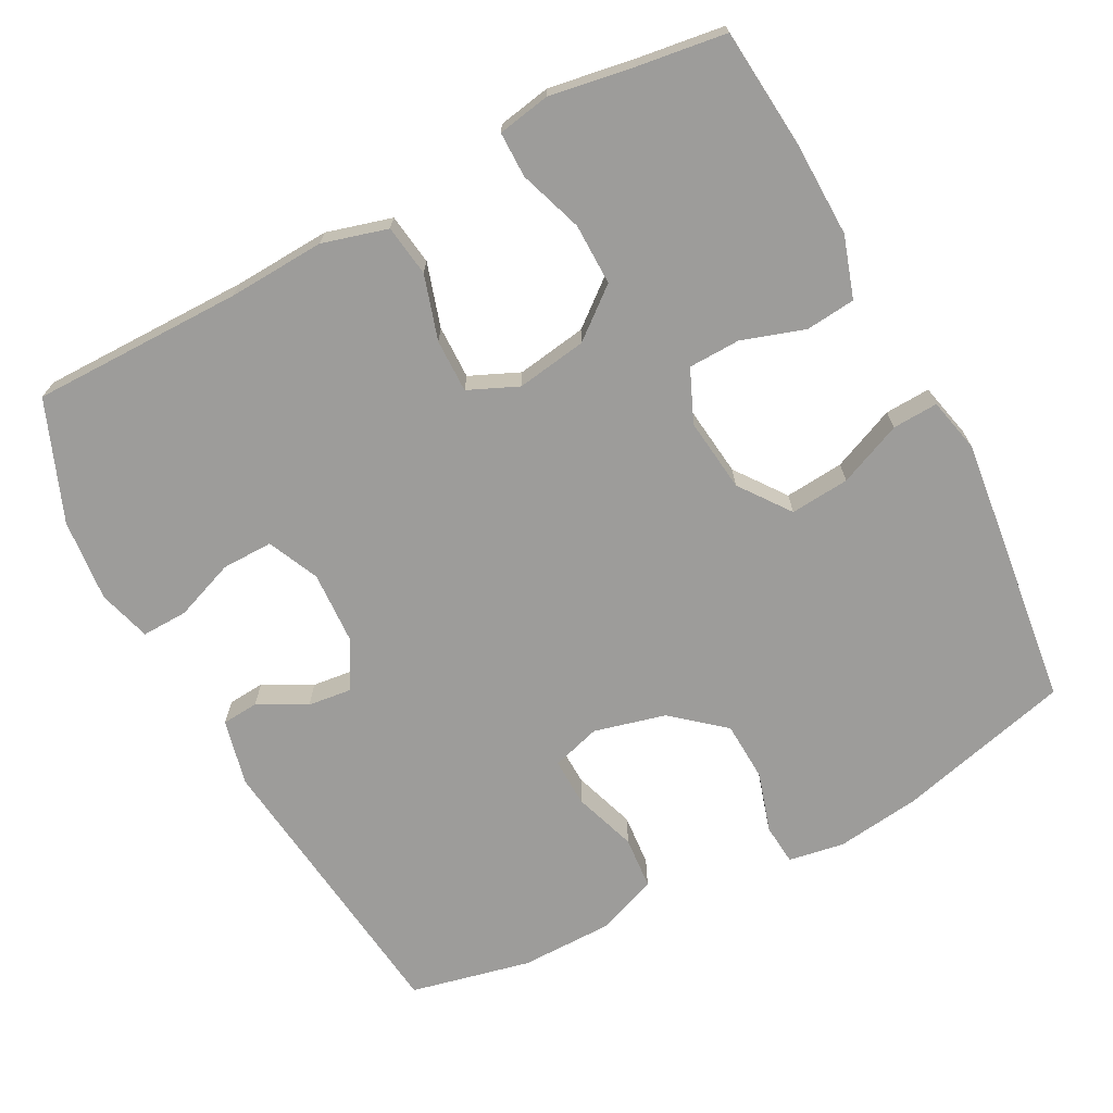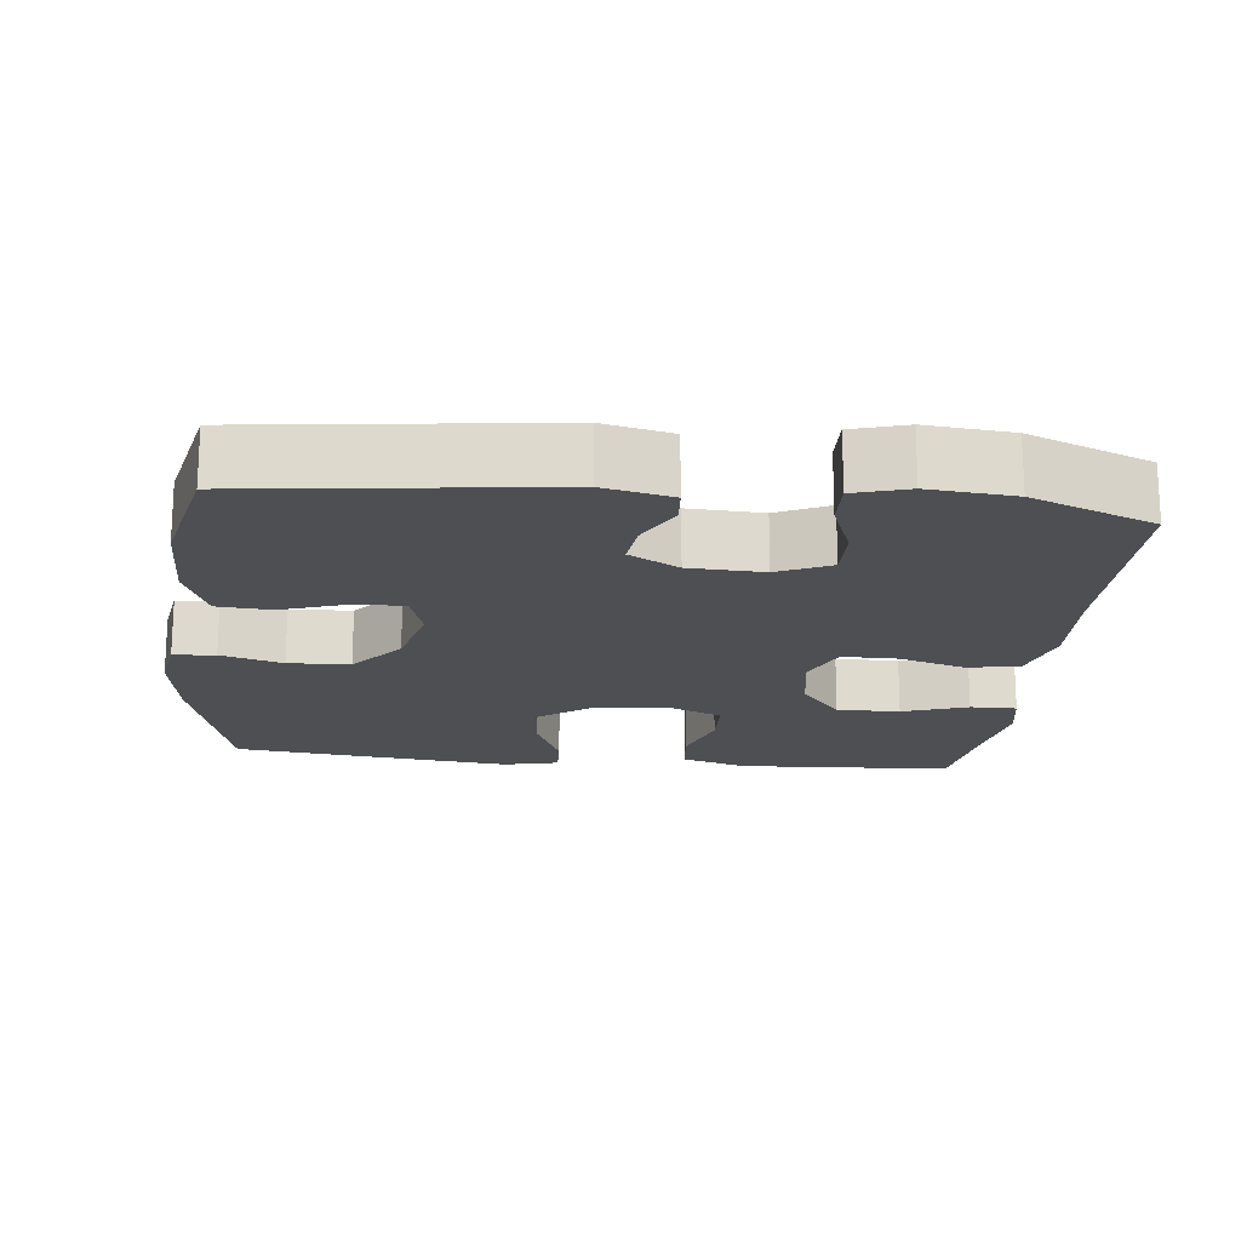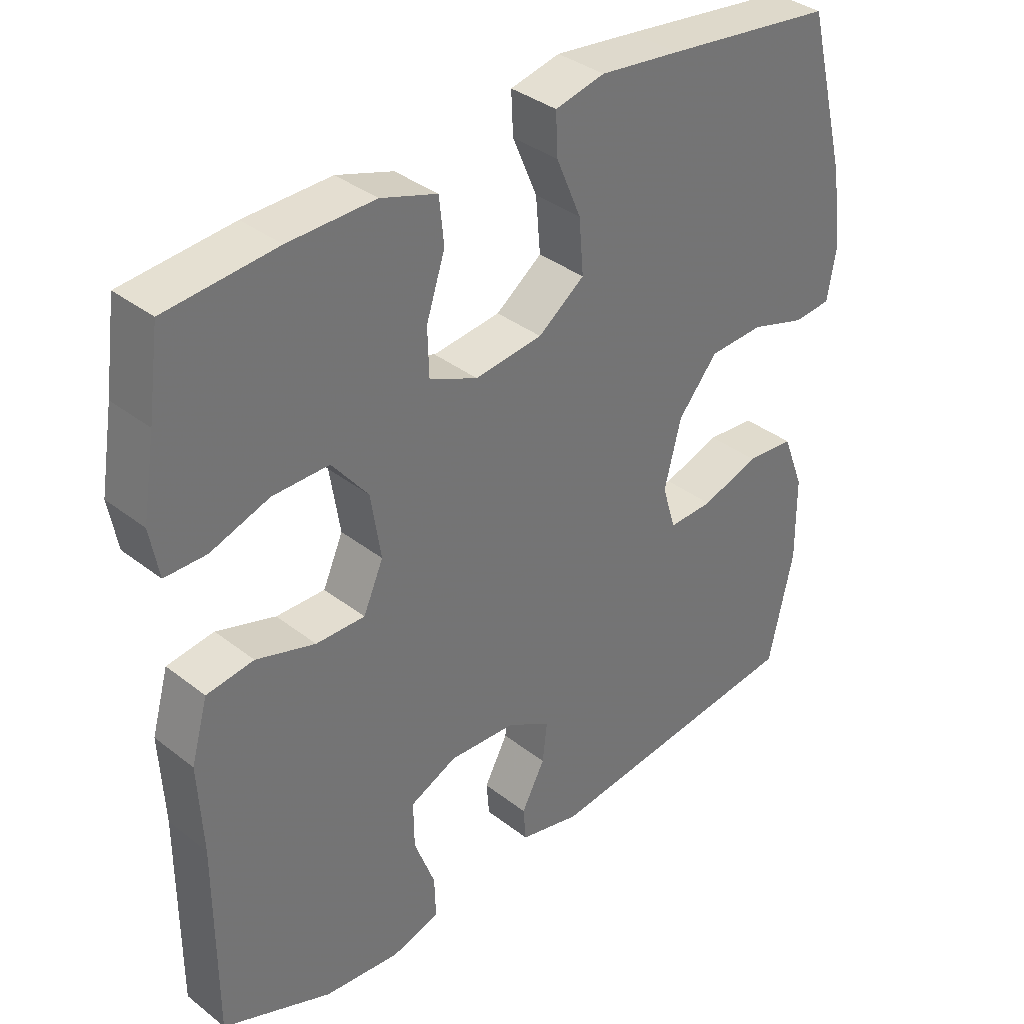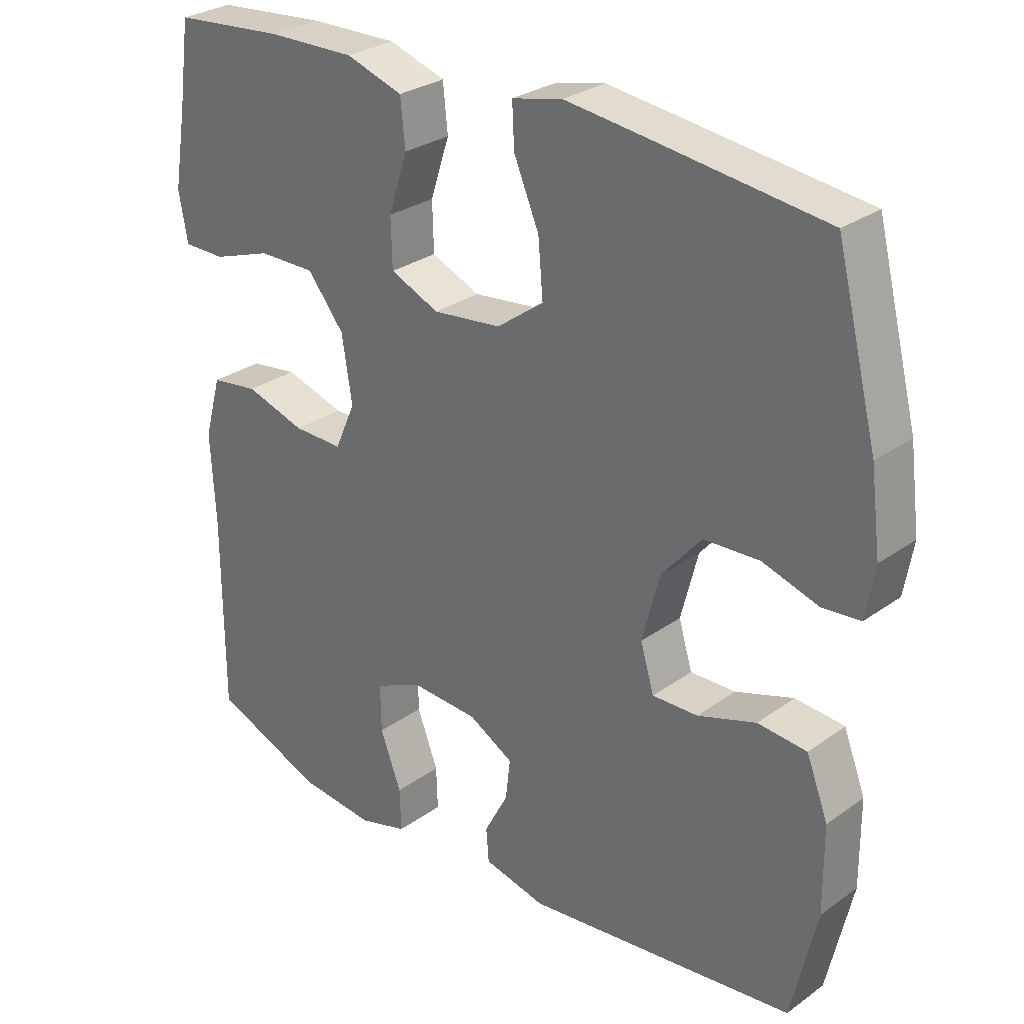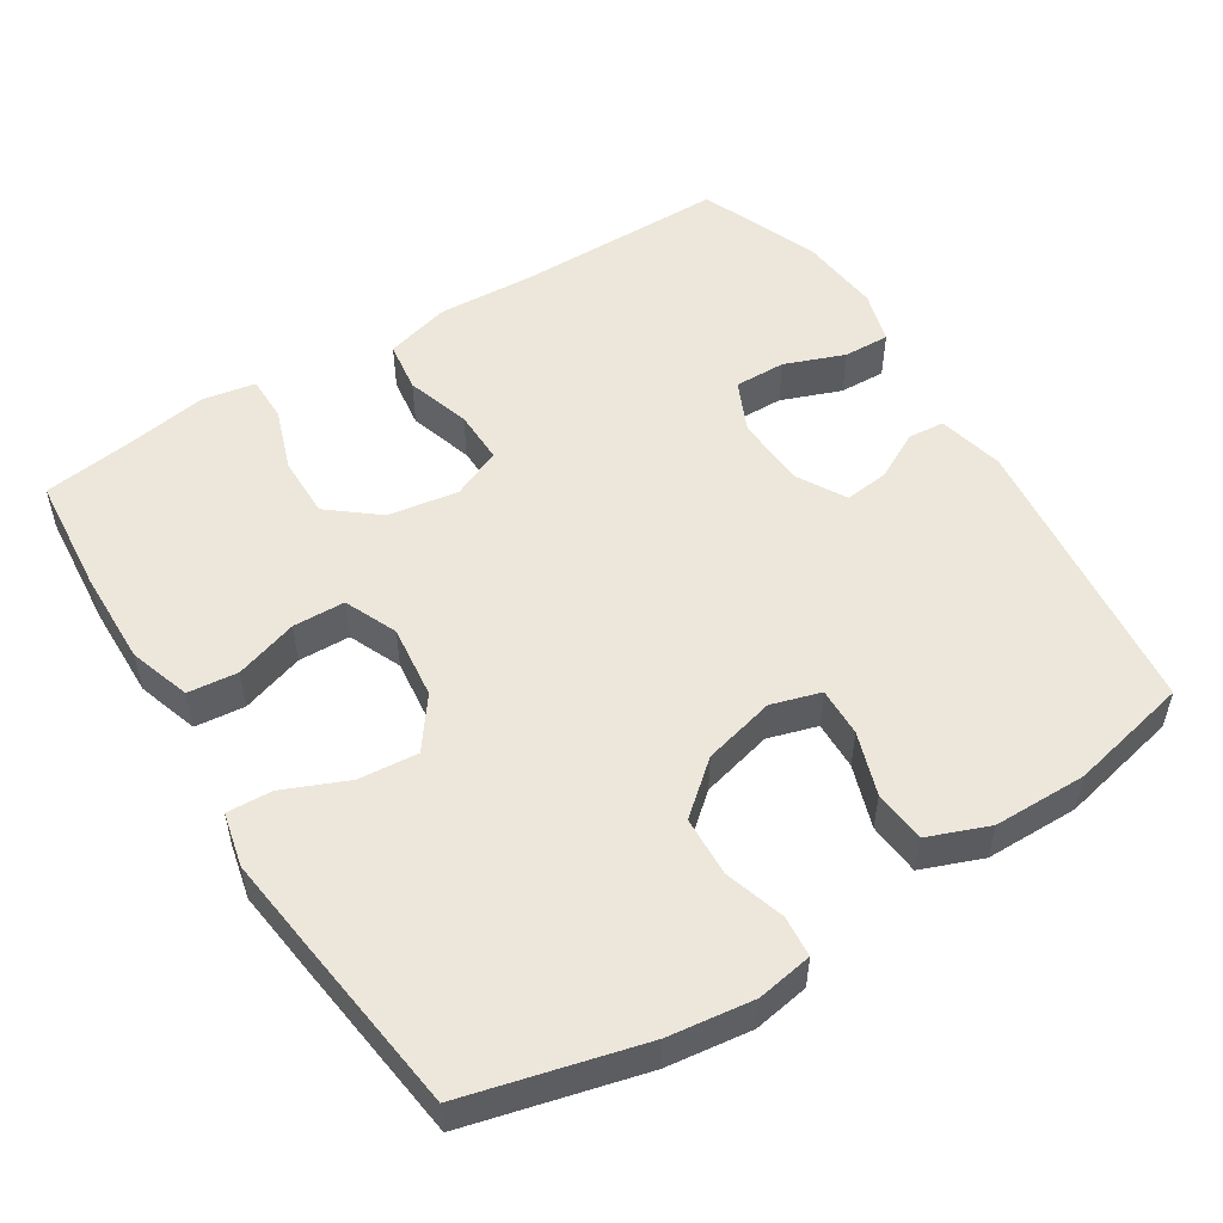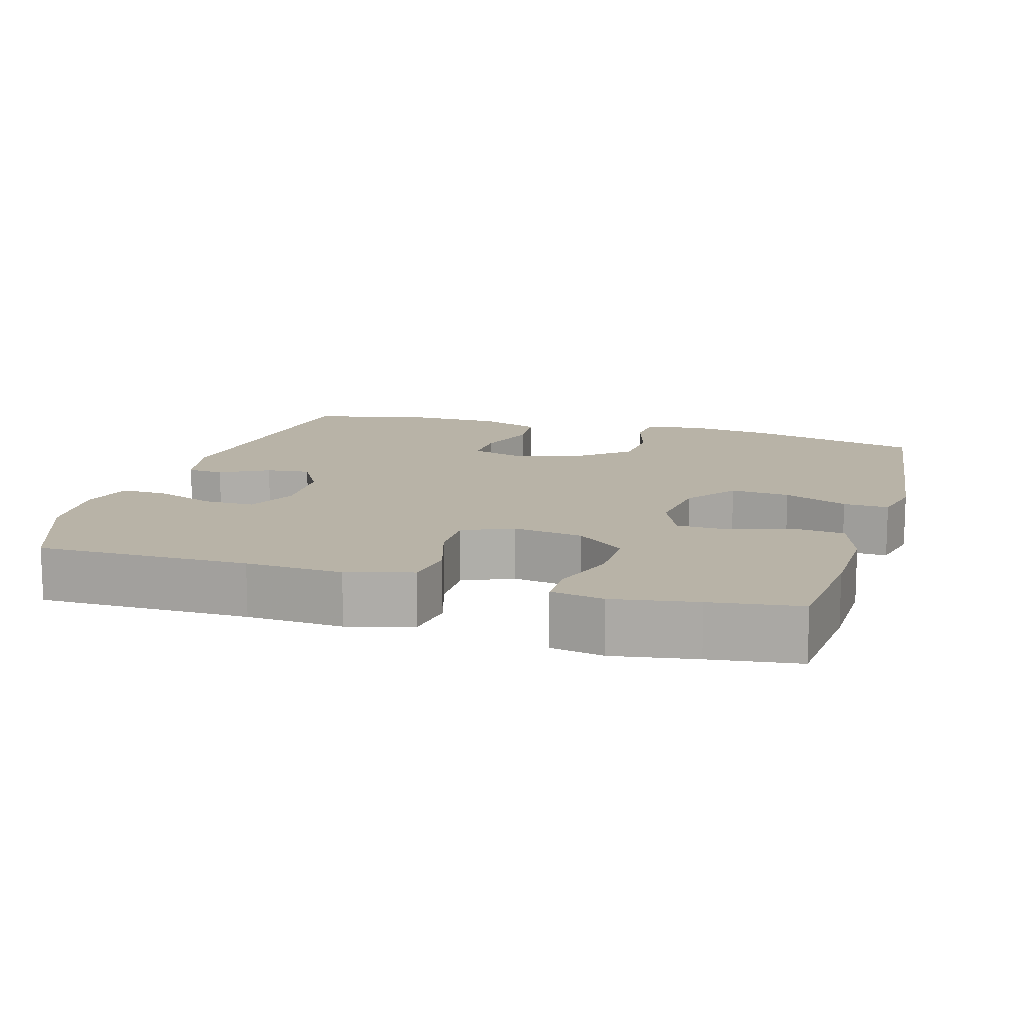
<metadata>
{"format":"obj","ext":"obj","renderer":"f3d","projection":"perspective","resolution":1024,"background":"white","views":[{"elev":-70.1,"azim":-62.2,"up":"+Y"},{"elev":-18.2,"azim":174.1,"up":"+Y"},{"elev":35.9,"azim":-44.4,"up":"+Z"},{"elev":28.7,"azim":43.1,"up":"+Z"},{"elev":52.4,"azim":57.8,"up":"+Y"},{"elev":12.9,"azim":-73.5,"up":"+Y"}]}
</metadata>
<code>
v -0.5 0.07 -0.5
v -0.5 0.07 -0.211
v -0.507 0.07 -0.079
v -0.482 0.07 0.01
v -0.412 0.07 0.02
v -0.324 0.07 -0.007
v -0.251 0.07 -0.008
v -0.221 0.07 0.06
v -0.236 0.07 0.156
v -0.29 0.07 0.223
v -0.374 0.07 0.222
v -0.461 0.07 0.192
v -0.523 0.07 0.192
v -0.536 0.07 0.264
v -0.517 0.07 0.378
v -0.5 0.07 0.5
v -0.336 0.07 0.515
v -0.207 0.07 0.518
v -0.123 0.07 0.491
v -0.116 0.07 0.423
v -0.144 0.07 0.337
v -0.142 0.07 0.266
v -0.07 0.07 0.235
v 0.031 0.07 0.247
v 0.1 0.07 0.298
v 0.093 0.07 0.379
v 0.056 0.07 0.466
v 0.053 0.07 0.528
v 0.127 0.07 0.545
v 0.247 0.07 0.531
v 0.5 0.07 0.5
v 0.561 0.07 0.261
v 0.576 0.07 0.145
v 0.563 0.07 0.069
v 0.507 0.07 0.064
v 0.425 0.07 0.089
v 0.343 0.07 0.085
v 0.284 0.07 0.015
v 0.259 0.07 -0.083
v 0.279 0.07 -0.15
v 0.346 0.07 -0.148
v 0.432 0.07 -0.119
v 0.504 0.07 -0.125
v 0.536 0.07 -0.208
v 0.537 0.07 -0.335
v 0.5 0.07 -0.5
v 0.102 0.07 -0.547
v 0.011 0.07 -0.526
v 0.007 0.07 -0.476
v 0.042 0.07 -0.41
v 0.049 0.07 -0.35
v -0.017 0.07 -0.313
v -0.116 0.07 -0.308
v -0.186 0.07 -0.34
v -0.185 0.07 -0.41
v -0.154 0.07 -0.492
v -0.152 0.07 -0.555
v -0.224 0.07 -0.576
v -0.337 0.07 -0.565
v -0.5 0 -0.5
v -0.5 0 -0.211
v -0.507 0 -0.079
v -0.482 0 0.01
v -0.412 0 0.02
v -0.324 0 -0.007
v -0.251 0 -0.008
v -0.221 0 0.06
v -0.236 0 0.156
v -0.29 0 0.223
v -0.374 0 0.222
v -0.461 0 0.192
v -0.523 0 0.192
v -0.536 0 0.264
v -0.517 0 0.378
v -0.5 0 0.5
v -0.336 0 0.515
v -0.207 0 0.518
v -0.123 0 0.491
v -0.116 0 0.423
v -0.144 0 0.337
v -0.142 0 0.266
v -0.07 0 0.235
v 0.031 0 0.247
v 0.1 0 0.298
v 0.093 0 0.379
v 0.056 0 0.466
v 0.053 0 0.528
v 0.127 0 0.545
v 0.247 0 0.531
v 0.5 0 0.5
v 0.561 0 0.261
v 0.576 0 0.145
v 0.563 0 0.069
v 0.507 0 0.064
v 0.425 0 0.089
v 0.343 0 0.085
v 0.284 0 0.015
v 0.259 0 -0.083
v 0.279 0 -0.15
v 0.346 0 -0.148
v 0.432 0 -0.119
v 0.504 0 -0.125
v 0.536 0 -0.208
v 0.537 0 -0.335
v 0.5 0 -0.5
v 0.102 0 -0.547
v 0.011 0 -0.526
v 0.007 0 -0.476
v 0.042 0 -0.41
v 0.049 0 -0.35
v -0.017 0 -0.313
v -0.116 0 -0.308
v -0.186 0 -0.34
v -0.185 0 -0.41
v -0.154 0 -0.492
v -0.152 0 -0.555
v -0.224 0 -0.576
v -0.337 0 -0.565
f 58 59 1 2
f 55 56 57 58
f 54 55 58 2
f 53 54 2 3
f 52 53 3 4
f 51 52 4 5
f 47 48 49 50
f 47 50 51
f 46 47 51
f 41 42 43 44
f 40 41 44 45
f 33 34 35 36
f 33 36 37
f 32 33 37
f 31 32 37
f 30 31 37 38
f 26 27 28 29
f 25 26 29 30
f 18 19 20 21
f 18 21 22
f 15 16 17 18
f 15 18 22
f 14 15 22 23
f 11 12 13 14
f 10 11 14 23
f 46 51 5 6
f 40 45 46 6
f 39 40 6 7
f 25 30 38 39
f 24 25 39 7
f 23 24 7 8
f 9 10 23
f 8 9 23
f 61 60 118 117
f 117 116 115 114
f 61 117 114 113
f 62 61 113 112
f 63 62 112 111
f 64 63 111 110
f 109 108 107 106
f 110 109 106
f 110 106 105
f 103 102 101 100
f 104 103 100 99
f 95 94 93 92
f 96 95 92
f 96 92 91
f 96 91 90
f 97 96 90 89
f 88 87 86 85
f 89 88 85 84
f 80 79 78 77
f 81 80 77
f 77 76 75 74
f 81 77 74
f 82 81 74 73
f 73 72 71 70
f 82 73 70 69
f 65 64 110 105
f 65 105 104 99
f 66 65 99 98
f 98 97 89 84
f 66 98 84 83
f 67 66 83 82
f 82 69 68
f 82 68 67
f 1 60 61 2
f 2 61 62 3
f 3 62 63 4
f 4 63 64 5
f 5 64 65 6
f 6 65 66 7
f 7 66 67 8
f 8 67 68 9
f 9 68 69 10
f 10 69 70 11
f 11 70 71 12
f 12 71 72 13
f 13 72 73 14
f 14 73 74 15
f 15 74 75 16
f 16 75 76 17
f 17 76 77 18
f 18 77 78 19
f 19 78 79 20
f 20 79 80 21
f 21 80 81 22
f 22 81 82 23
f 23 82 83 24
f 24 83 84 25
f 25 84 85 26
f 26 85 86 27
f 27 86 87 28
f 28 87 88 29
f 29 88 89 30
f 30 89 90 31
f 31 90 91 32
f 32 91 92 33
f 33 92 93 34
f 34 93 94 35
f 35 94 95 36
f 36 95 96 37
f 37 96 97 38
f 38 97 98 39
f 39 98 99 40
f 40 99 100 41
f 41 100 101 42
f 42 101 102 43
f 43 102 103 44
f 44 103 104 45
f 45 104 105 46
f 46 105 106 47
f 47 106 107 48
f 48 107 108 49
f 49 108 109 50
f 50 109 110 51
f 51 110 111 52
f 52 111 112 53
f 53 112 113 54
f 54 113 114 55
f 55 114 115 56
f 56 115 116 57
f 57 116 117 58
f 58 117 118 59
f 59 118 60 1

</code>
